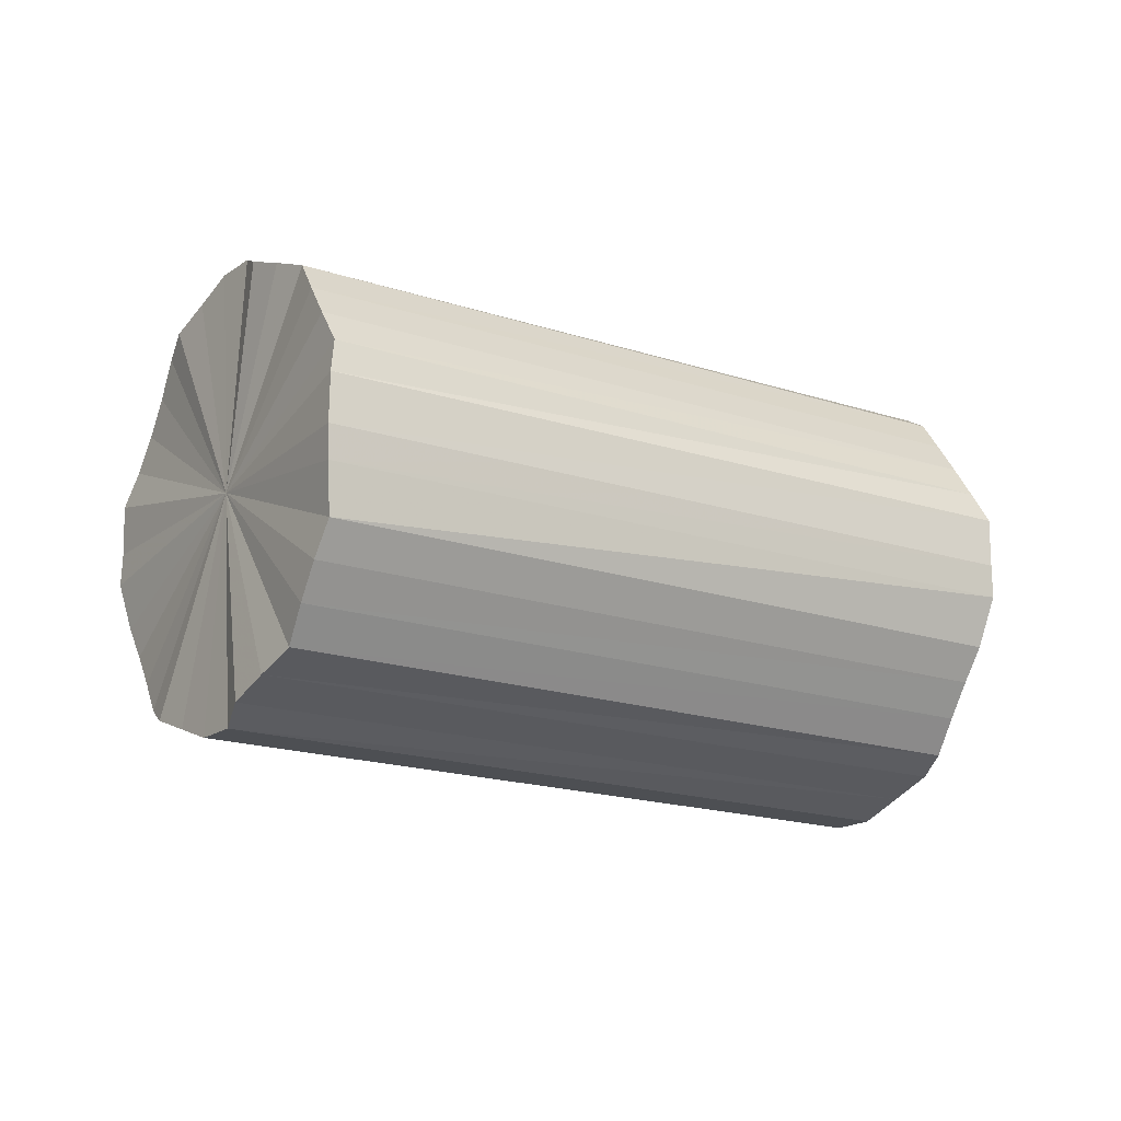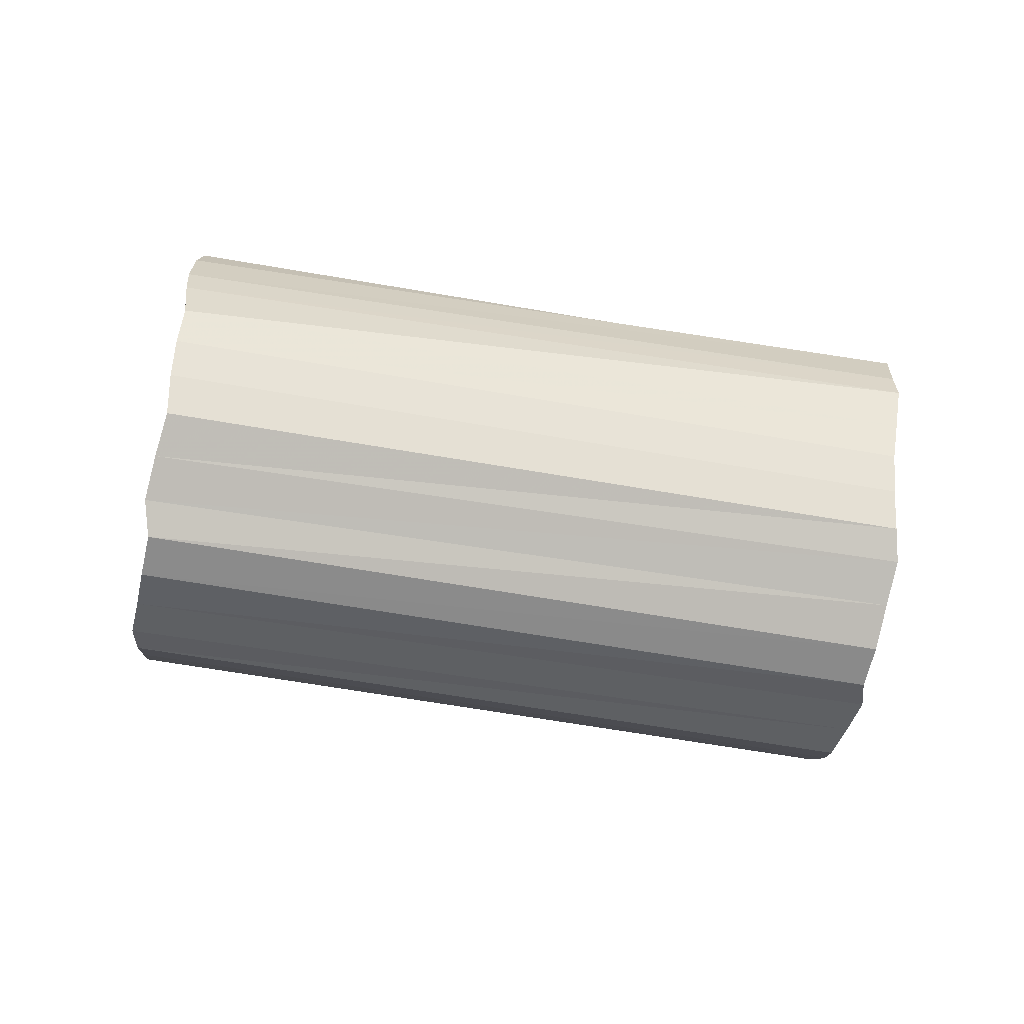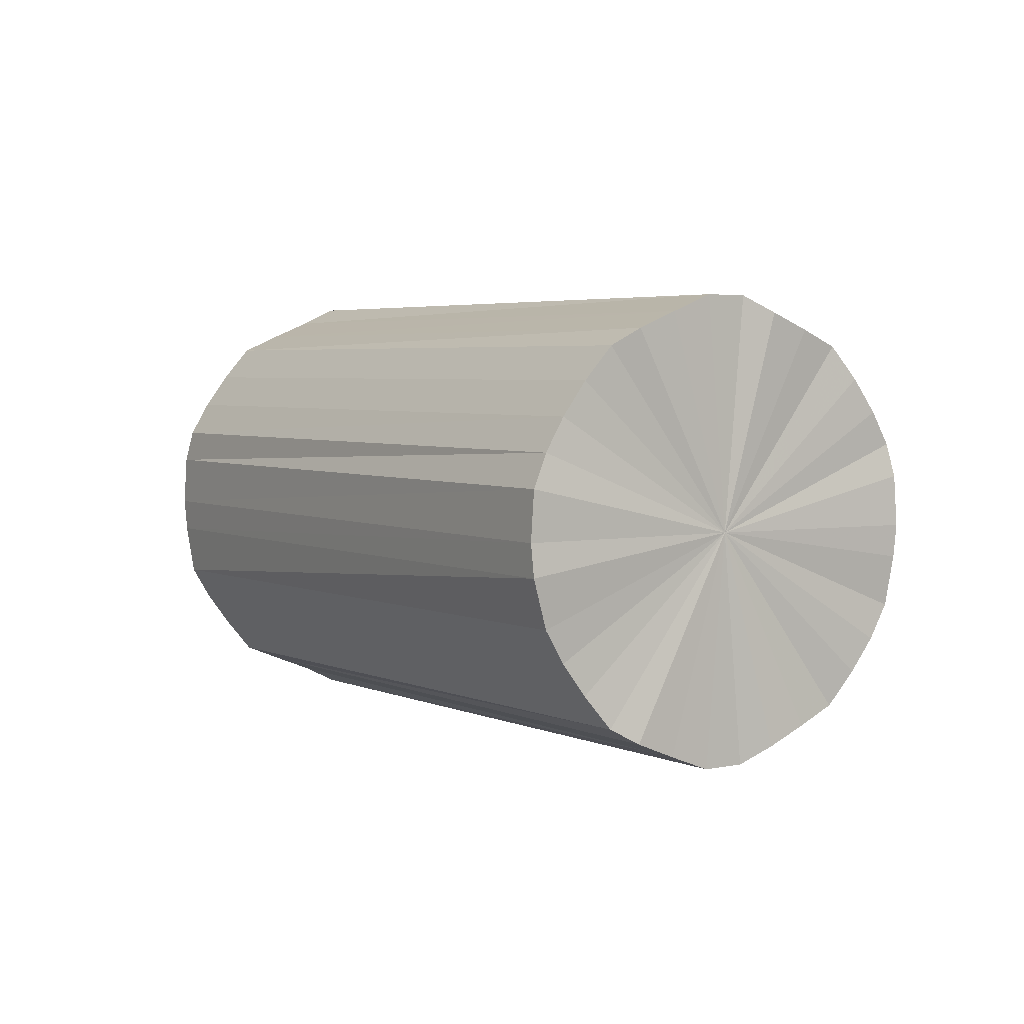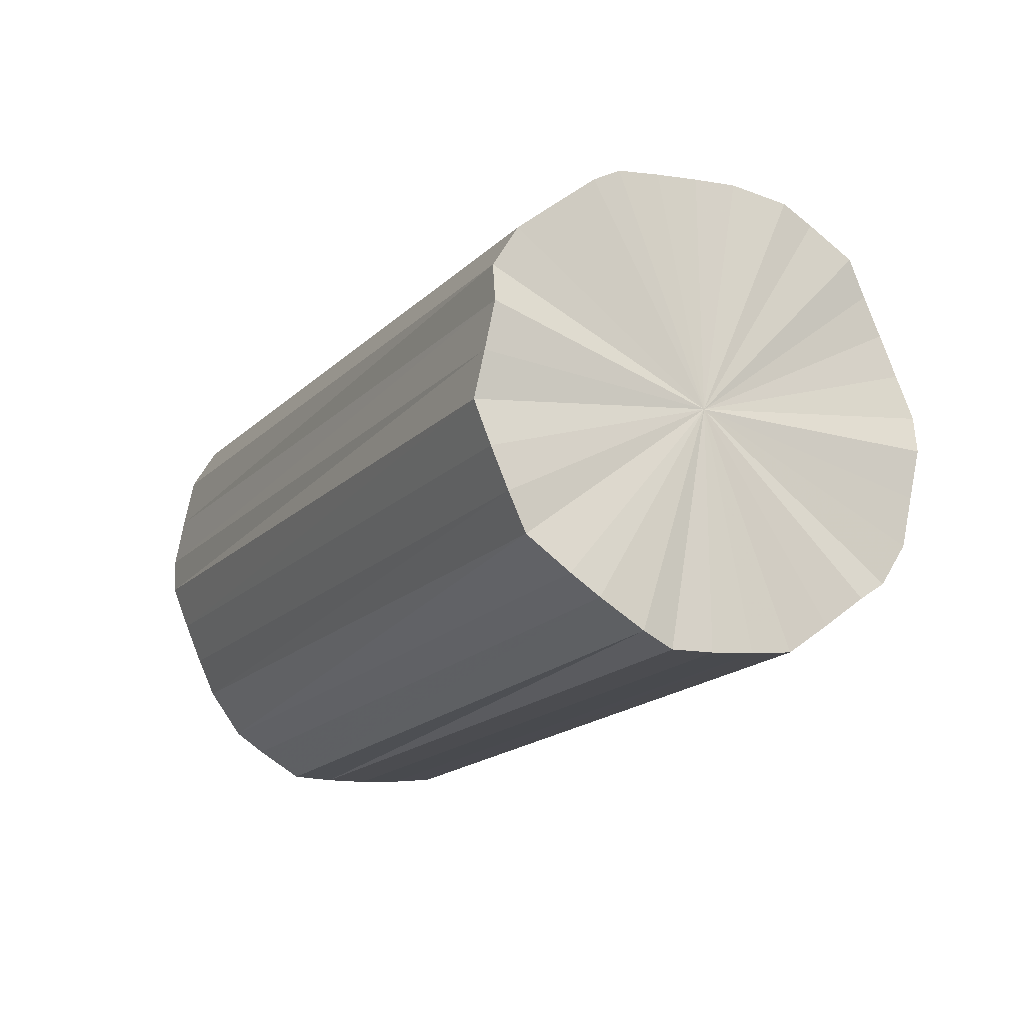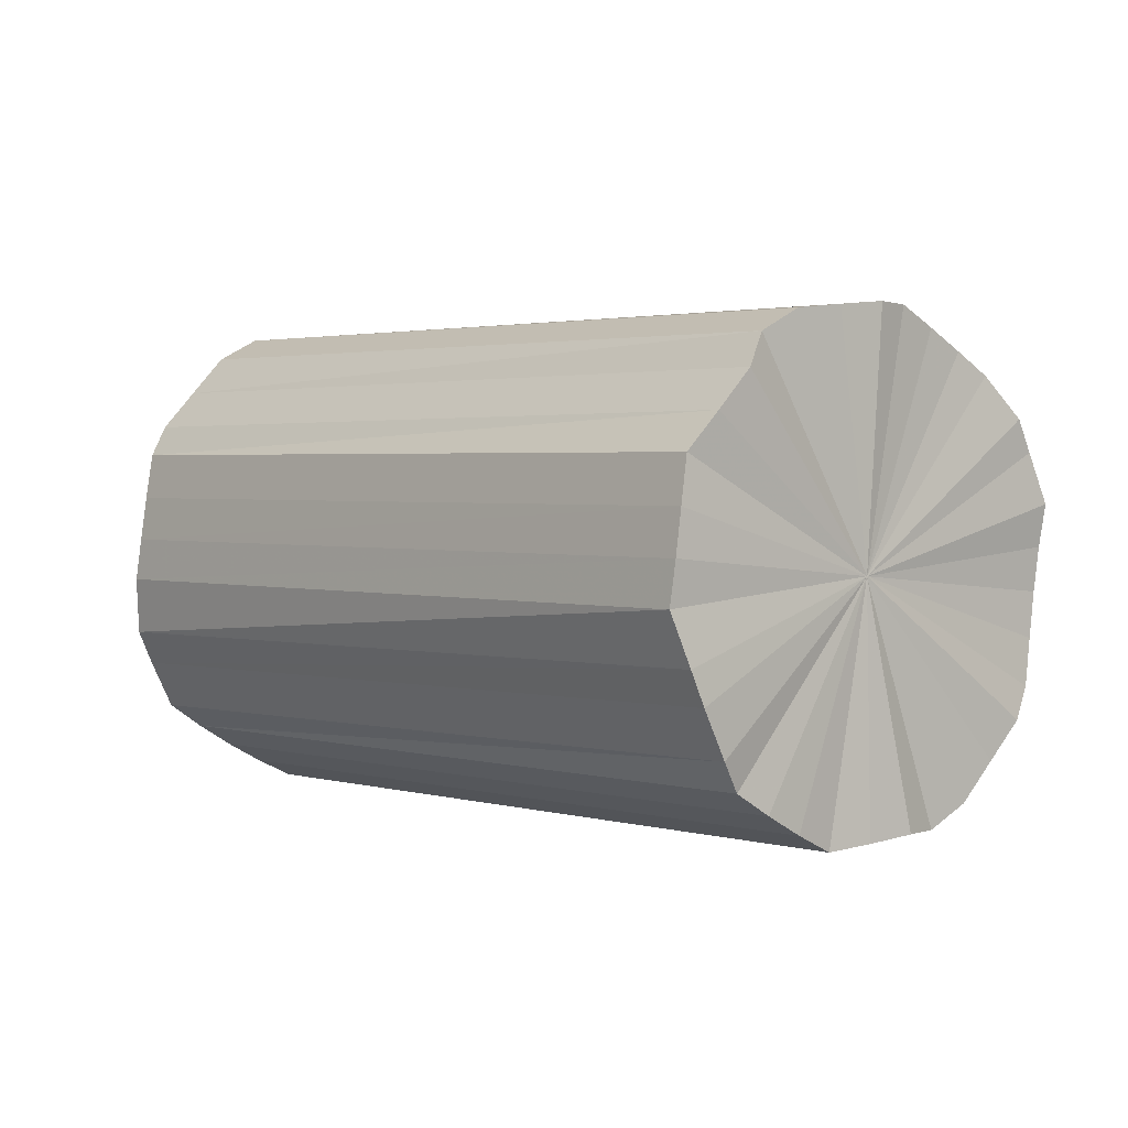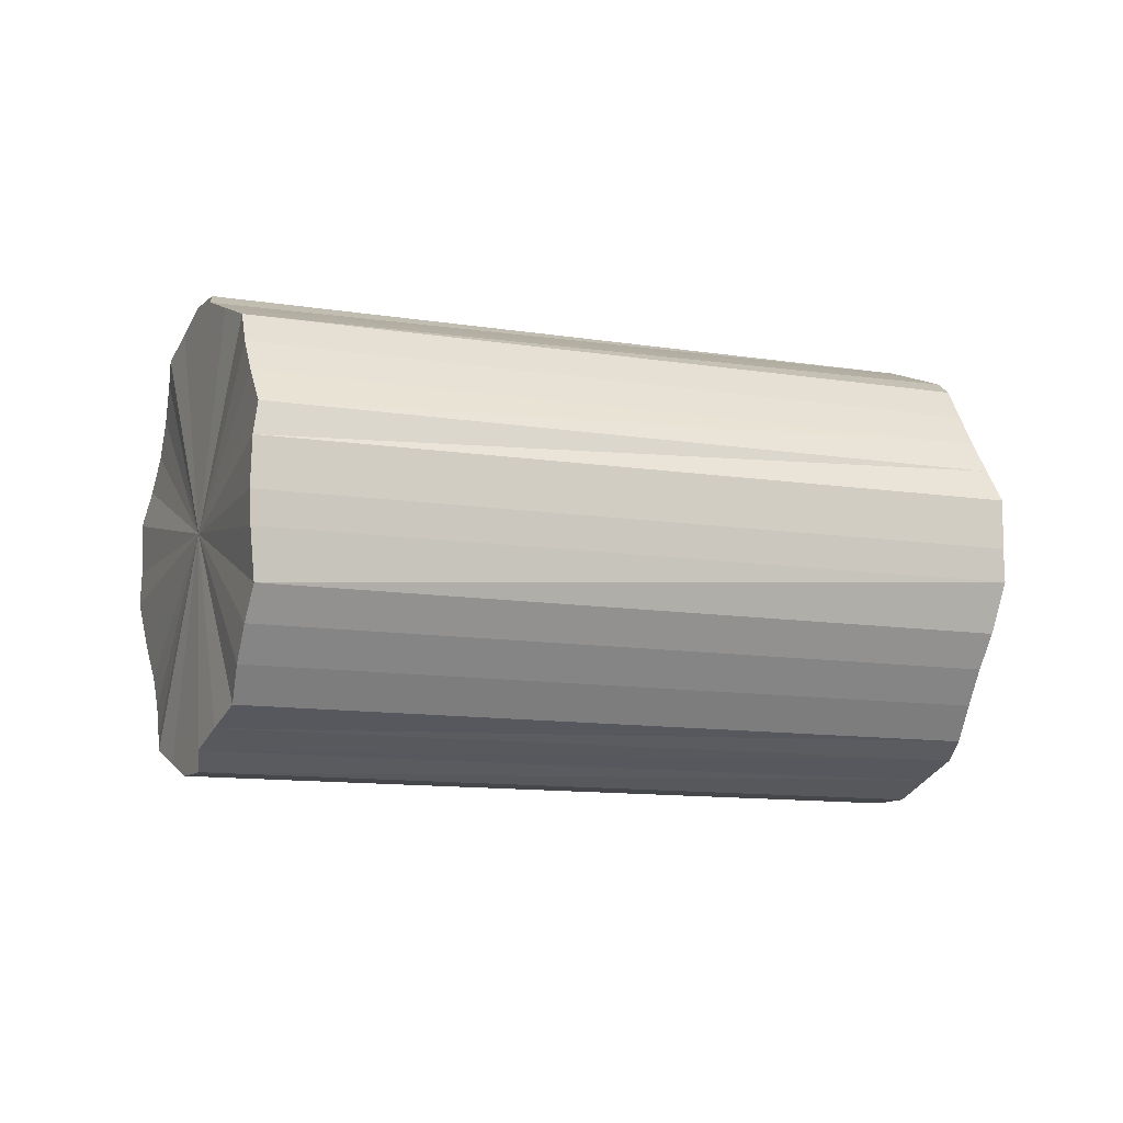
<metadata>
{"format":"obj","ext":"obj","renderer":"f3d","projection":"perspective","resolution":1024,"background":"white","views":[{"elev":-17.6,"azim":-168.1,"up":"+Y"},{"elev":-63.6,"azim":35.5,"up":"+Y"},{"elev":3.7,"azim":-78.0,"up":"+Y"},{"elev":-68.9,"azim":49.7,"up":"+Z"},{"elev":-69.8,"azim":19.5,"up":"+Z"},{"elev":-10.7,"azim":23.0,"up":"+Y"}]}
</metadata>
<code>
o 27434
v 2249 1883 20.22
v 2249 1883 20.22
v 2249 1883 20.54
v 2249 1883 20.22
v 2249 1883 20.54
v 2249 1883 20.22
v 2249 1883 20.54
v 2249 1883 20.23
v 2249 1883 20.55
v 2249 1883 20.22
v 2249 1883 20.55
v 2249 1883 20.24
v 2249 1883 20.56
v 2249 1883 20.23
v 2249 1883 20.56
v 2249 1883 20.25
v 2249 1883 20.57
v 2249 1883 20.24
v 2249 1883 20.57
v 2249 1883 20.27
v 2249 1883 20.58
v 2249 1883 20.25
v 2249 1883 20.58
v 2249 1883 20.29
v 2249 1883 20.59
v 2249 1883 20.27
v 2249 1883 20.59
v 2249 1883 20.3
v 2249 1883 20.61
v 2249 1883 20.29
v 2249 1883 20.61
v 2249 1883 20.32
v 2249 1883 20.63
v 2249 1883 20.3
v 2249 1883 20.63
v 2249 1883 20.34
v 2249 1883 20.65
v 2249 1883 20.32
v 2249 1883 20.65
v 2249 1883 20.35
v 2249 1883 20.66
v 2249 1883 20.34
v 2249 1883 20.66
v 2249 1883 20.37
v 2249 1883 20.68
v 2249 1883 20.35
v 2249 1883 20.68
v 2249 1883 20.38
v 2249 1883 20.7
v 2249 1883 20.37
v 2249 1883 20.7
v 2249 1883 20.39
v 2249 1883 20.71
v 2249 1883 20.38
v 2249 1883 20.71
v 2249 1883 20.4
v 2249 1883 20.72
v 2249 1883 20.39
v 2249 1883 20.72
v 2249 1883 20.41
v 2249 1883 20.73
v 2249 1883 20.4
v 2249 1883 20.73
v 2249 1883 20.41
v 2249 1883 20.73
v 2249 1883 20.41
v 2249 1883 20.73
v 2249 1883 20.73
v 2249 1883 20.54
v 2249 1883 20.22
v 2249 1883 20.54
v 2249 1883 20.22
v 2249 1883 20.55
v 2249 1883 20.54
v 2249 1883 20.22
v 2249 1883 20.55
v 2249 1883 20.22
v 2249 1883 20.23
v 2249 1883 20.56
v 2249 1883 20.56
v 2249 1883 20.22
v 2249 1883 20.57
v 2249 1883 20.23
v 2249 1883 20.24
v 2249 1883 20.57
v 2249 1883 20.58
v 2249 1883 20.24
v 2249 1883 20.59
v 2249 1883 20.25
v 2249 1883 20.25
v 2249 1883 20.58
v 2249 1883 20.61
v 2249 1883 20.27
v 2249 1883 20.63
v 2249 1883 20.29
v 2249 1883 20.27
v 2249 1883 20.59
v 2249 1883 20.65
v 2249 1883 20.3
v 2249 1883 20.66
v 2249 1883 20.32
v 2249 1883 20.29
v 2249 1883 20.61
v 2249 1883 20.68
v 2249 1883 20.34
v 2249 1883 20.7
v 2249 1883 20.35
v 2249 1883 20.3
v 2249 1883 20.63
v 2249 1883 20.71
v 2249 1883 20.37
v 2249 1883 20.72
v 2249 1883 20.38
v 2249 1883 20.32
v 2249 1883 20.65
v 2249 1883 20.73
v 2249 1883 20.39
v 2249 1883 20.73
v 2249 1883 20.4
v 2249 1883 20.34
v 2249 1883 20.66
v 2249 1883 20.73
v 2249 1883 20.41
v 2249 1883 20.73
v 2249 1883 20.41
v 2249 1883 20.35
v 2249 1883 20.68
v 2249 1883 20.73
v 2249 1883 20.41
v 2249 1883 20.72
v 2249 1883 20.4
v 2249 1883 20.37
v 2249 1883 20.7
v 2249 1883 20.71
v 2249 1883 20.39
v 2249 1883 20.38
v 2249 1883 20.31
v 2249 1883 20.22
v 2249 1883 20.22
v 2249 1883 20.22
v 2249 1883 20.22
v 2249 1883 20.23
v 2249 1883 20.22
v 2249 1883 20.24
v 2249 1883 20.23
v 2249 1883 20.25
v 2249 1883 20.24
v 2249 1883 20.27
v 2249 1883 20.25
v 2249 1883 20.29
v 2249 1883 20.27
v 2249 1883 20.3
v 2249 1883 20.29
v 2249 1883 20.32
v 2249 1883 20.3
v 2249 1883 20.34
v 2249 1883 20.32
v 2249 1883 20.35
v 2249 1883 20.34
v 2249 1883 20.37
v 2249 1883 20.35
v 2249 1883 20.38
v 2249 1883 20.37
v 2249 1883 20.39
v 2249 1883 20.38
v 2249 1883 20.4
v 2249 1883 20.39
v 2249 1883 20.41
v 2249 1883 20.4
v 2249 1883 20.41
v 2249 1883 20.41
v 2249 1883 20.64
v 2249 1883 20.54
v 2249 1883 20.54
v 2249 1883 20.54
v 2249 1883 20.55
v 2249 1883 20.55
v 2249 1883 20.56
v 2249 1883 20.56
v 2249 1883 20.57
v 2249 1883 20.57
v 2249 1883 20.58
v 2249 1883 20.58
v 2249 1883 20.59
v 2249 1883 20.59
v 2249 1883 20.61
v 2249 1883 20.61
v 2249 1883 20.63
v 2249 1883 20.63
v 2249 1883 20.65
v 2249 1883 20.65
v 2249 1883 20.66
v 2249 1883 20.66
v 2249 1883 20.68
v 2249 1883 20.68
v 2249 1883 20.7
v 2249 1883 20.7
v 2249 1883 20.71
v 2249 1883 20.71
v 2249 1883 20.72
v 2249 1883 20.72
v 2249 1883 20.73
v 2249 1883 20.73
v 2249 1883 20.73
v 2249 1883 20.73
v 2249 1883 20.73
f 1 2 3
f 2 4 5
f 6 1 7
f 4 8 9
f 10 6 11
f 8 12 13
f 14 10 15
f 12 16 17
f 18 14 19
f 16 20 21
f 22 18 23
f 20 24 25
f 26 22 27
f 24 28 29
f 30 26 31
f 28 32 33
f 34 30 35
f 32 36 37
f 38 34 39
f 36 40 41
f 42 38 43
f 40 44 45
f 46 42 47
f 44 48 49
f 50 46 51
f 48 52 53
f 54 50 55
f 52 56 57
f 58 54 59
f 56 60 61
f 62 58 63
f 60 64 65
f 66 62 67
f 64 66 68
f 69 70 71
f 71 72 73
f 74 75 69
f 76 77 74
f 73 78 79
f 80 81 76
f 82 83 80
f 79 84 85
f 86 87 82
f 88 89 86
f 85 90 91
f 92 93 88
f 94 95 92
f 91 96 97
f 98 99 94
f 100 101 98
f 97 102 103
f 104 105 100
f 106 107 104
f 103 108 109
f 110 111 106
f 112 113 110
f 109 114 115
f 116 117 112
f 118 119 116
f 115 120 121
f 122 123 118
f 124 125 122
f 121 126 127
f 128 129 124
f 130 131 128
f 127 132 133
f 134 135 130
f 133 136 134
f 137 138 139
f 137 140 138
f 137 139 141
f 137 142 140
f 137 141 143
f 137 144 142
f 137 143 145
f 137 146 144
f 137 145 147
f 137 148 146
f 137 147 149
f 137 150 148
f 137 149 151
f 137 152 150
f 137 151 153
f 137 154 152
f 137 153 155
f 137 156 154
f 137 155 157
f 137 158 156
f 137 157 159
f 137 160 158
f 137 159 161
f 137 162 160
f 137 161 163
f 137 164 162
f 137 163 165
f 137 166 164
f 137 165 167
f 137 168 166
f 137 167 169
f 137 170 168
f 137 169 171
f 137 171 170
f 172 173 174
f 172 175 173
f 172 174 176
f 172 177 175
f 172 176 178
f 172 179 177
f 172 178 180
f 172 181 179
f 172 180 182
f 172 183 181
f 172 182 184
f 172 185 183
f 172 184 186
f 172 187 185
f 172 186 188
f 172 189 187
f 172 188 190
f 172 191 189
f 172 190 192
f 172 193 191
f 172 192 194
f 172 195 193
f 172 194 196
f 172 197 195
f 172 196 198
f 172 199 197
f 172 198 200
f 172 201 199
f 172 200 202
f 172 203 201
f 172 202 204
f 172 205 203
f 172 204 206
f 172 206 205

</code>
